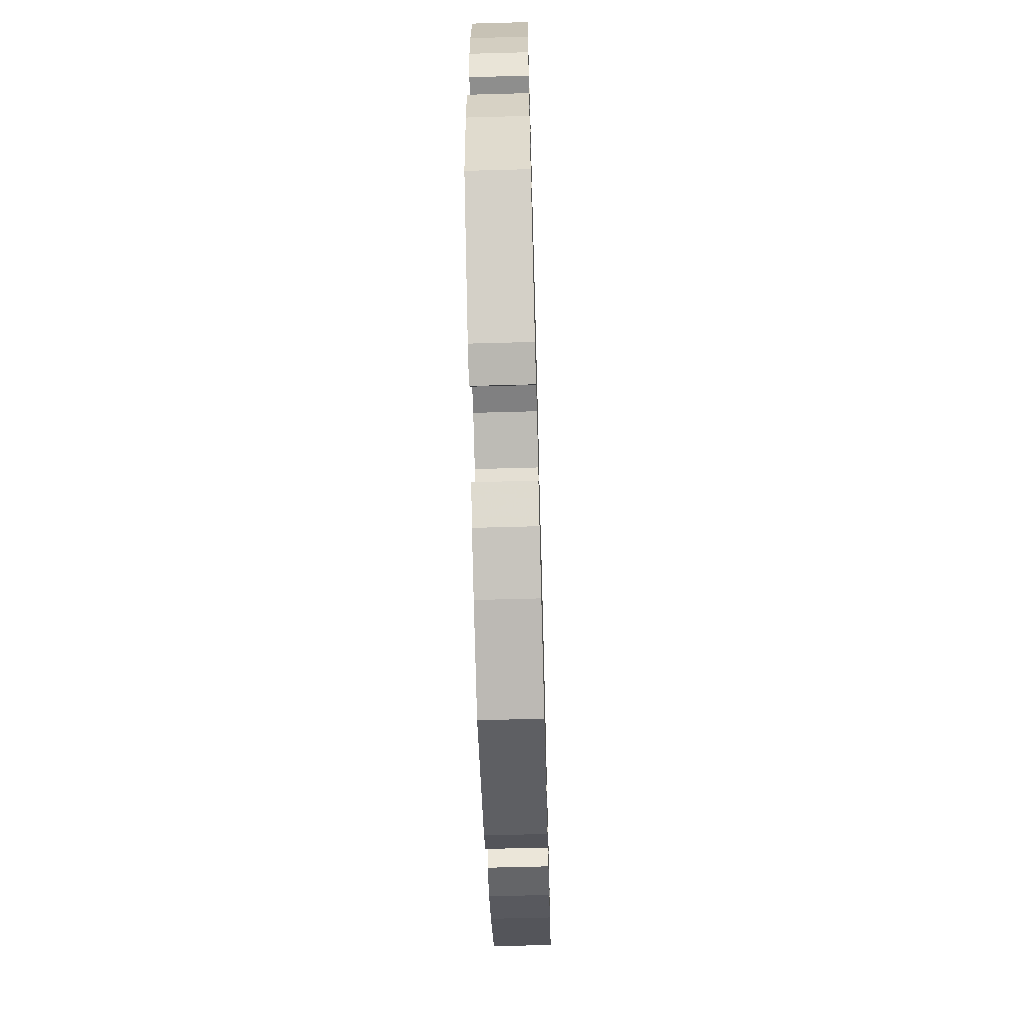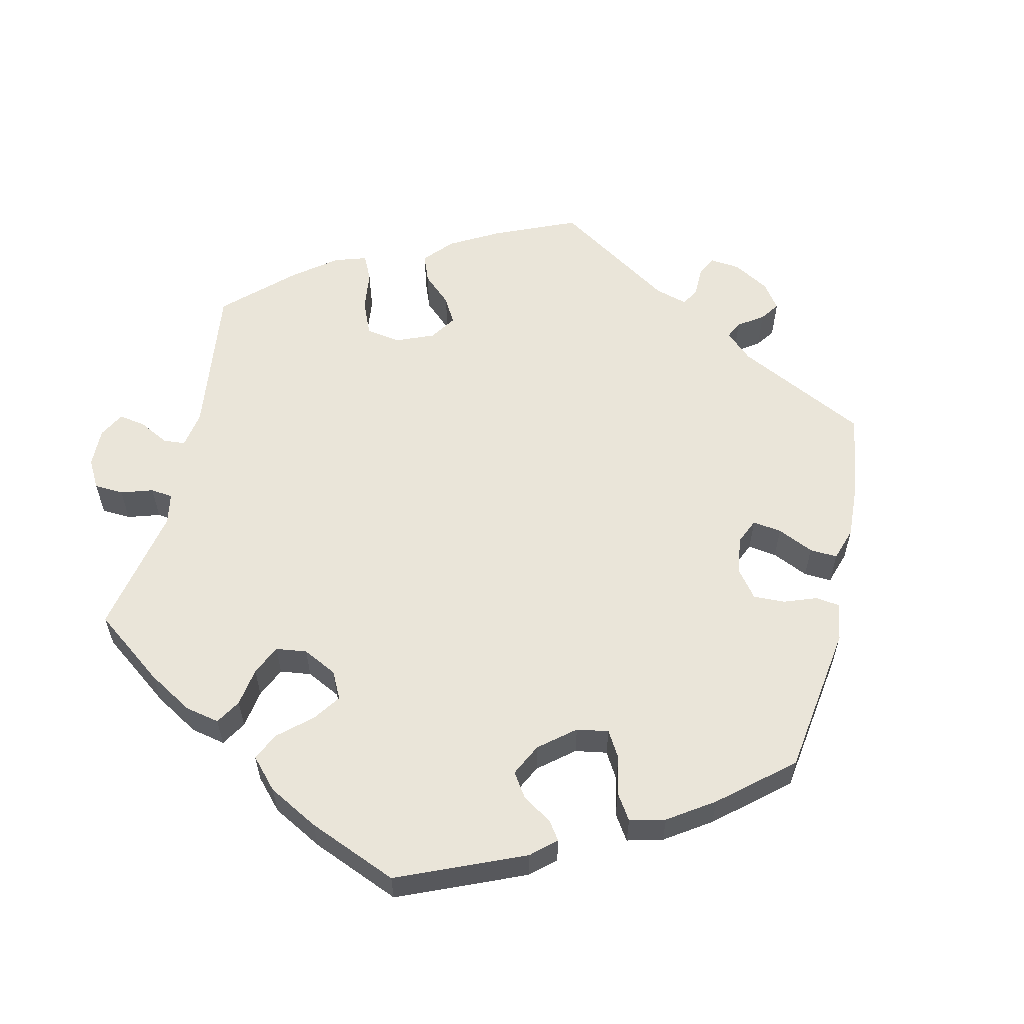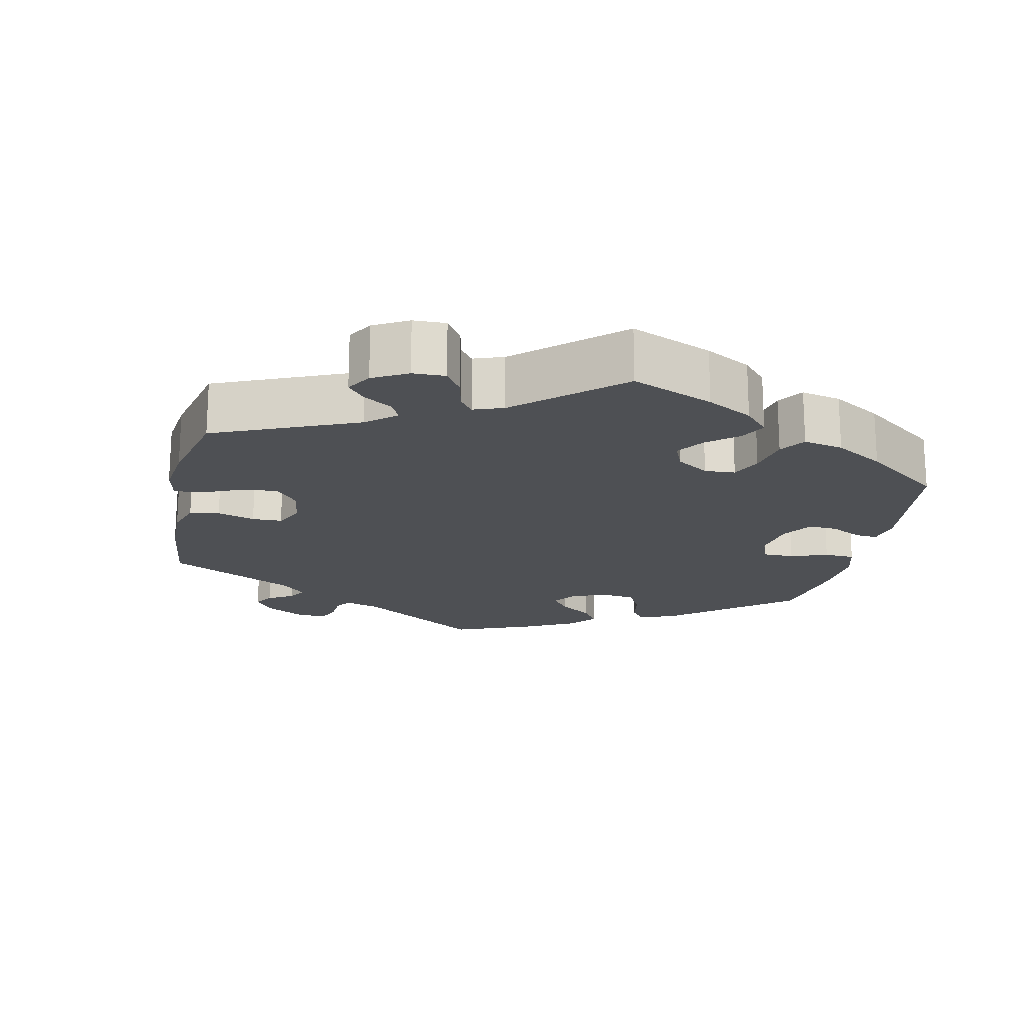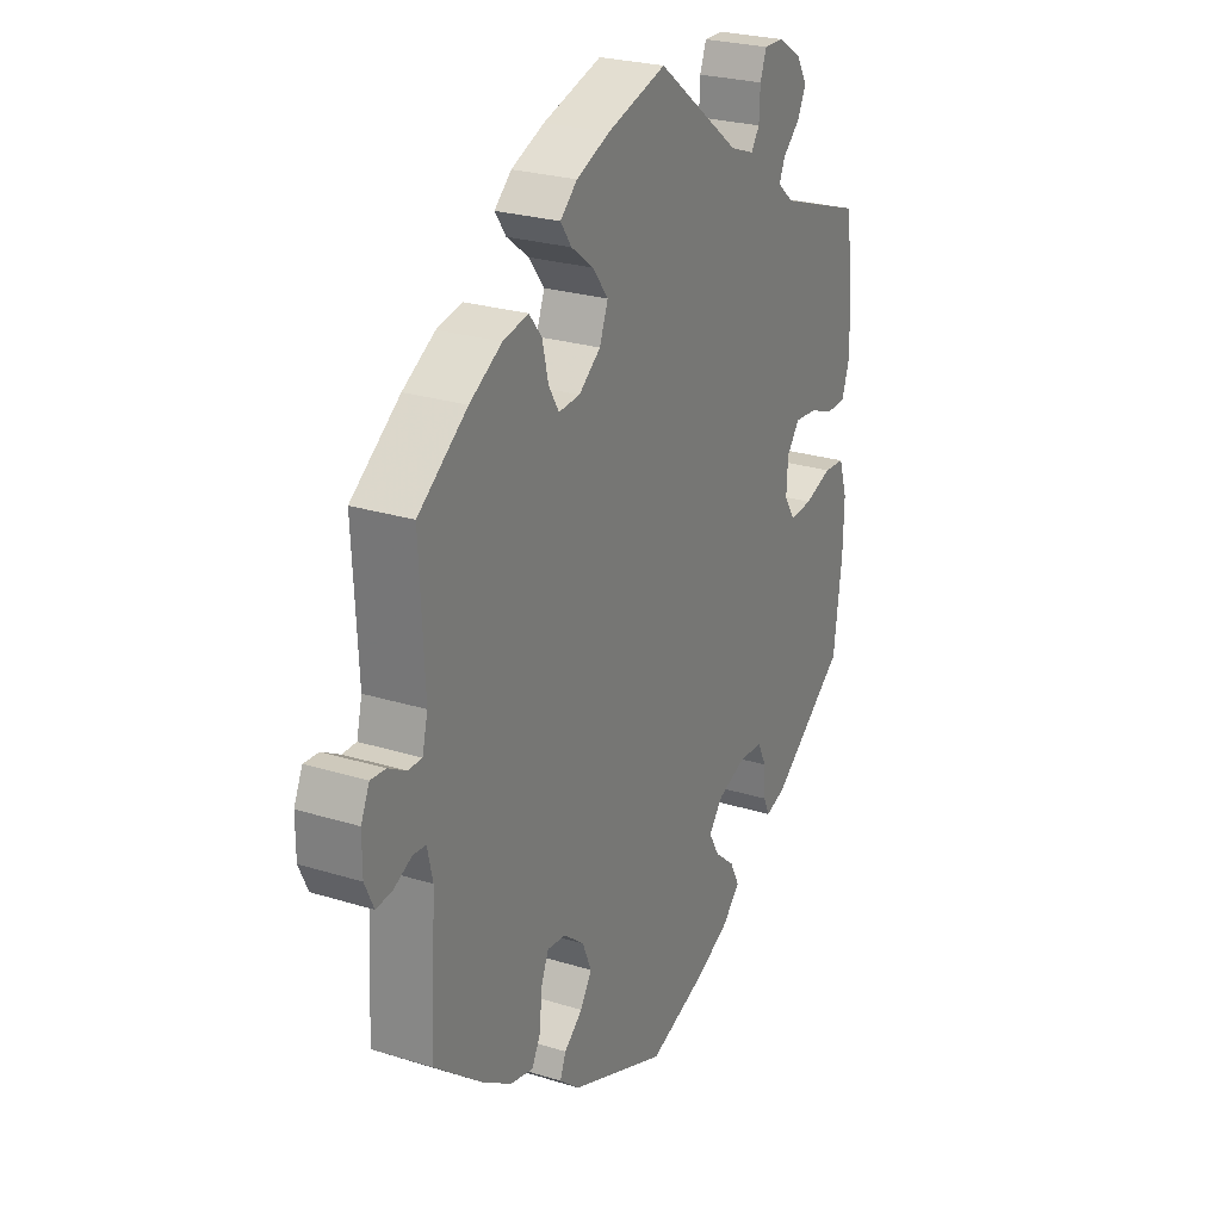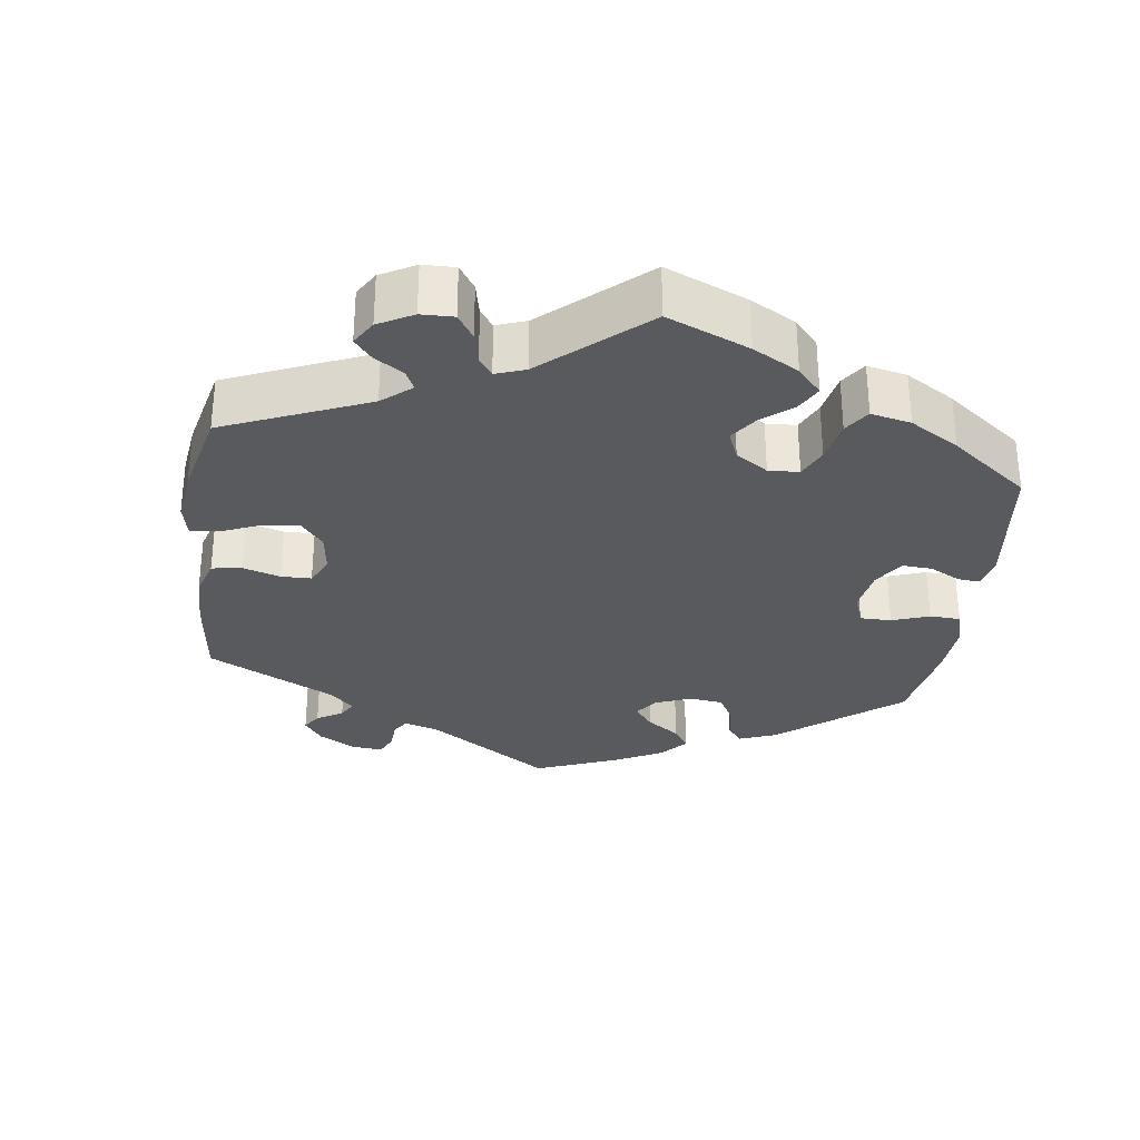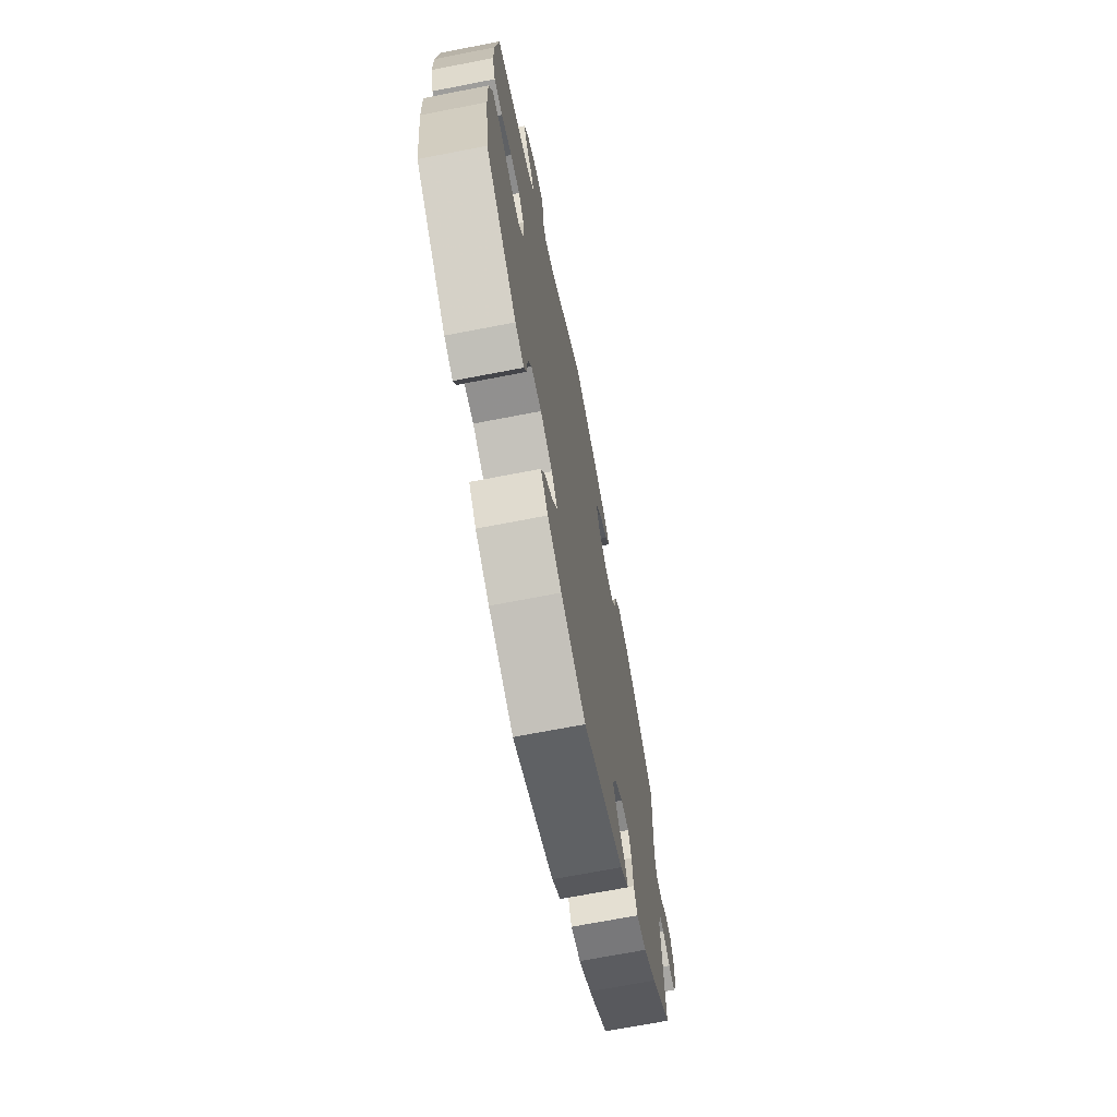
<metadata>
{"format":"obj","ext":"obj","renderer":"f3d","projection":"perspective","resolution":1024,"background":"white","views":[{"elev":-63.5,"azim":91.6,"up":"+Z"},{"elev":58.3,"azim":132.9,"up":"+Y"},{"elev":-18.8,"azim":48.0,"up":"+Y"},{"elev":25.4,"azim":-63.4,"up":"+Z"},{"elev":-30.9,"azim":52.4,"up":"+Y"},{"elev":-69.1,"azim":101.0,"up":"+Z"}]}
</metadata>
<code>
v -0.401 0.07 0.363
v -0.336 0.07 0.402
v -0.285 0.07 0.413
v -0.259 0.07 0.381
v -0.247 0.07 0.329
v -0.226 0.07 0.294
v -0.183 0.07 0.297
v -0.139 0.07 0.331
v -0.122 0.07 0.376
v -0.153 0.07 0.417
v -0.198 0.07 0.451
v -0.22 0.07 0.483
v -0.186 0.07 0.514
v -0.119 0.07 0.542
v 0 0.07 0.578
v 0.169 0.07 0.45
v 0.218 0.07 0.432
v 0.235 0.07 0.457
v 0.237 0.07 0.503
v 0.25 0.07 0.538
v 0.29 0.07 0.537
v 0.336 0.07 0.509
v 0.359 0.07 0.471
v 0.341 0.07 0.435
v 0.307 0.07 0.404
v 0.295 0.07 0.376
v 0.328 0.07 0.348
v 0.5 0.07 0.29
v 0.515 0.07 0.17
v 0.516 0.07 0.099
v 0.501 0.07 0.053
v 0.461 0.07 0.052
v 0.411 0.07 0.071
v 0.366 0.07 0.075
v 0.34 0.07 0.041
v 0.337 0.07 -0.011
v 0.36 0.07 -0.046
v 0.405 0.07 -0.042
v 0.461 0.07 -0.023
v 0.503 0.07 -0.026
v 0.52 0.07 -0.079
v 0.518 0.07 -0.157
v 0.501 0.07 -0.288
v 0.351 0.07 -0.401
v 0.309 0.07 -0.415
v 0.296 0.07 -0.387
v 0.294 0.07 -0.34
v 0.276 0.07 -0.304
v 0.227 0.07 -0.301
v 0.169 0.07 -0.323
v 0.141 0.07 -0.357
v 0.162 0.07 -0.394
v 0.203 0.07 -0.429
v 0.222 0.07 -0.466
v 0.187 0.07 -0.502
v 0.12 0.07 -0.535
v 0.001 0.07 -0.578
v -0.194 0.07 -0.501
v -0.235 0.07 -0.467
v -0.223 0.07 -0.437
v -0.186 0.07 -0.406
v -0.163 0.07 -0.369
v -0.181 0.07 -0.326
v -0.222 0.07 -0.293
v -0.26 0.07 -0.289
v -0.275 0.07 -0.326
v -0.28 0.07 -0.38
v -0.297 0.07 -0.414
v -0.344 0.07 -0.404
v -0.404 0.07 -0.365
v -0.5 0.07 -0.289
v -0.488 0.07 -0.09
v -0.499 0.07 -0.042
v -0.525 0.07 -0.04
v -0.562 0.07 -0.058
v -0.594 0.07 -0.061
v -0.612 0.07 -0.022
v -0.612 0.07 0.035
v -0.595 0.07 0.073
v -0.565 0.07 0.071
v -0.529 0.07 0.051
v -0.501 0.07 0.051
v -0.49 0.07 0.096
v -0.5 0.07 0.289
v -0.401 0 0.363
v -0.336 0 0.402
v -0.285 0 0.413
v -0.259 0 0.381
v -0.247 0 0.329
v -0.226 0 0.294
v -0.183 0 0.297
v -0.139 0 0.331
v -0.122 0 0.376
v -0.153 0 0.417
v -0.198 0 0.451
v -0.22 0 0.483
v -0.186 0 0.514
v -0.119 0 0.542
v 0 0 0.578
v 0.169 0 0.45
v 0.218 0 0.432
v 0.235 0 0.457
v 0.237 0 0.503
v 0.25 0 0.538
v 0.29 0 0.537
v 0.336 0 0.509
v 0.359 0 0.471
v 0.341 0 0.435
v 0.307 0 0.404
v 0.295 0 0.376
v 0.328 0 0.348
v 0.5 0 0.29
v 0.515 0 0.17
v 0.516 0 0.099
v 0.501 0 0.053
v 0.461 0 0.052
v 0.411 0 0.071
v 0.366 0 0.075
v 0.34 0 0.041
v 0.337 0 -0.011
v 0.36 0 -0.046
v 0.405 0 -0.042
v 0.461 0 -0.023
v 0.503 0 -0.026
v 0.52 0 -0.079
v 0.518 0 -0.157
v 0.501 0 -0.288
v 0.351 0 -0.401
v 0.309 0 -0.415
v 0.296 0 -0.387
v 0.294 0 -0.34
v 0.276 0 -0.304
v 0.227 0 -0.301
v 0.169 0 -0.323
v 0.141 0 -0.357
v 0.162 0 -0.394
v 0.203 0 -0.429
v 0.222 0 -0.466
v 0.187 0 -0.502
v 0.12 0 -0.535
v 0.001 0 -0.578
v -0.194 0 -0.501
v -0.235 0 -0.467
v -0.223 0 -0.437
v -0.186 0 -0.406
v -0.163 0 -0.369
v -0.181 0 -0.326
v -0.222 0 -0.293
v -0.26 0 -0.289
v -0.275 0 -0.326
v -0.28 0 -0.38
v -0.297 0 -0.414
v -0.344 0 -0.404
v -0.404 0 -0.365
v -0.5 0 -0.289
v -0.488 0 -0.09
v -0.499 0 -0.042
v -0.525 0 -0.04
v -0.562 0 -0.058
v -0.594 0 -0.061
v -0.612 0 -0.022
v -0.612 0 0.035
v -0.595 0 0.073
v -0.565 0 0.071
v -0.529 0 0.051
v -0.501 0 0.051
v -0.49 0 0.096
v -0.5 0 0.289
f 83 84 1 2
f 82 83 2 3
f 78 79 80 81
f 78 81 82
f 77 78 82
f 74 75 76 77
f 73 74 77 82
f 72 73 82 3
f 66 67 68 69
f 65 66 69 70
f 58 59 60 61
f 58 61 62
f 57 58 62
f 56 57 62 63
f 52 53 54 55
f 51 52 55 56
f 44 45 46 47
f 44 47 48
f 43 44 48
f 42 43 48 49
f 38 39 40 41
f 37 38 41 42
f 30 31 32 33
f 30 33 34
f 27 28 29 30
f 26 27 30 34
f 22 23 24 25
f 22 25 26
f 21 22 26
f 18 19 20 21
f 17 18 21 26
f 16 17 26 34
f 10 11 12 13
f 9 10 13 14
f 72 3 4 5
f 72 5 6
f 65 70 71 72
f 64 65 72 6
f 51 56 63 64
f 50 51 64 6
f 37 42 49 50
f 36 37 50 6
f 35 36 6 7
f 34 35 7 8
f 16 34 8 9
f 9 14 15 16
f 86 85 168 167
f 87 86 167 166
f 165 164 163 162
f 166 165 162
f 166 162 161
f 161 160 159 158
f 166 161 158 157
f 87 166 157 156
f 153 152 151 150
f 154 153 150 149
f 145 144 143 142
f 146 145 142
f 146 142 141
f 147 146 141 140
f 139 138 137 136
f 140 139 136 135
f 131 130 129 128
f 132 131 128
f 132 128 127
f 133 132 127 126
f 125 124 123 122
f 126 125 122 121
f 117 116 115 114
f 118 117 114
f 114 113 112 111
f 118 114 111 110
f 109 108 107 106
f 110 109 106
f 110 106 105
f 105 104 103 102
f 110 105 102 101
f 118 110 101 100
f 97 96 95 94
f 98 97 94 93
f 89 88 87 156
f 90 89 156
f 156 155 154 149
f 90 156 149 148
f 148 147 140 135
f 90 148 135 134
f 134 133 126 121
f 90 134 121 120
f 91 90 120 119
f 92 91 119 118
f 93 92 118 100
f 100 99 98 93
f 1 85 86 2
f 2 86 87 3
f 3 87 88 4
f 4 88 89 5
f 5 89 90 6
f 6 90 91 7
f 7 91 92 8
f 8 92 93 9
f 9 93 94 10
f 10 94 95 11
f 11 95 96 12
f 12 96 97 13
f 13 97 98 14
f 14 98 99 15
f 15 99 100 16
f 16 100 101 17
f 17 101 102 18
f 18 102 103 19
f 19 103 104 20
f 20 104 105 21
f 21 105 106 22
f 22 106 107 23
f 23 107 108 24
f 24 108 109 25
f 25 109 110 26
f 26 110 111 27
f 27 111 112 28
f 28 112 113 29
f 29 113 114 30
f 30 114 115 31
f 31 115 116 32
f 32 116 117 33
f 33 117 118 34
f 34 118 119 35
f 35 119 120 36
f 36 120 121 37
f 37 121 122 38
f 38 122 123 39
f 39 123 124 40
f 40 124 125 41
f 41 125 126 42
f 42 126 127 43
f 43 127 128 44
f 44 128 129 45
f 45 129 130 46
f 46 130 131 47
f 47 131 132 48
f 48 132 133 49
f 49 133 134 50
f 50 134 135 51
f 51 135 136 52
f 52 136 137 53
f 53 137 138 54
f 54 138 139 55
f 55 139 140 56
f 56 140 141 57
f 57 141 142 58
f 58 142 143 59
f 59 143 144 60
f 60 144 145 61
f 61 145 146 62
f 62 146 147 63
f 63 147 148 64
f 64 148 149 65
f 65 149 150 66
f 66 150 151 67
f 67 151 152 68
f 68 152 153 69
f 69 153 154 70
f 70 154 155 71
f 71 155 156 72
f 72 156 157 73
f 73 157 158 74
f 74 158 159 75
f 75 159 160 76
f 76 160 161 77
f 77 161 162 78
f 78 162 163 79
f 79 163 164 80
f 80 164 165 81
f 81 165 166 82
f 82 166 167 83
f 83 167 168 84
f 84 168 85 1

</code>
